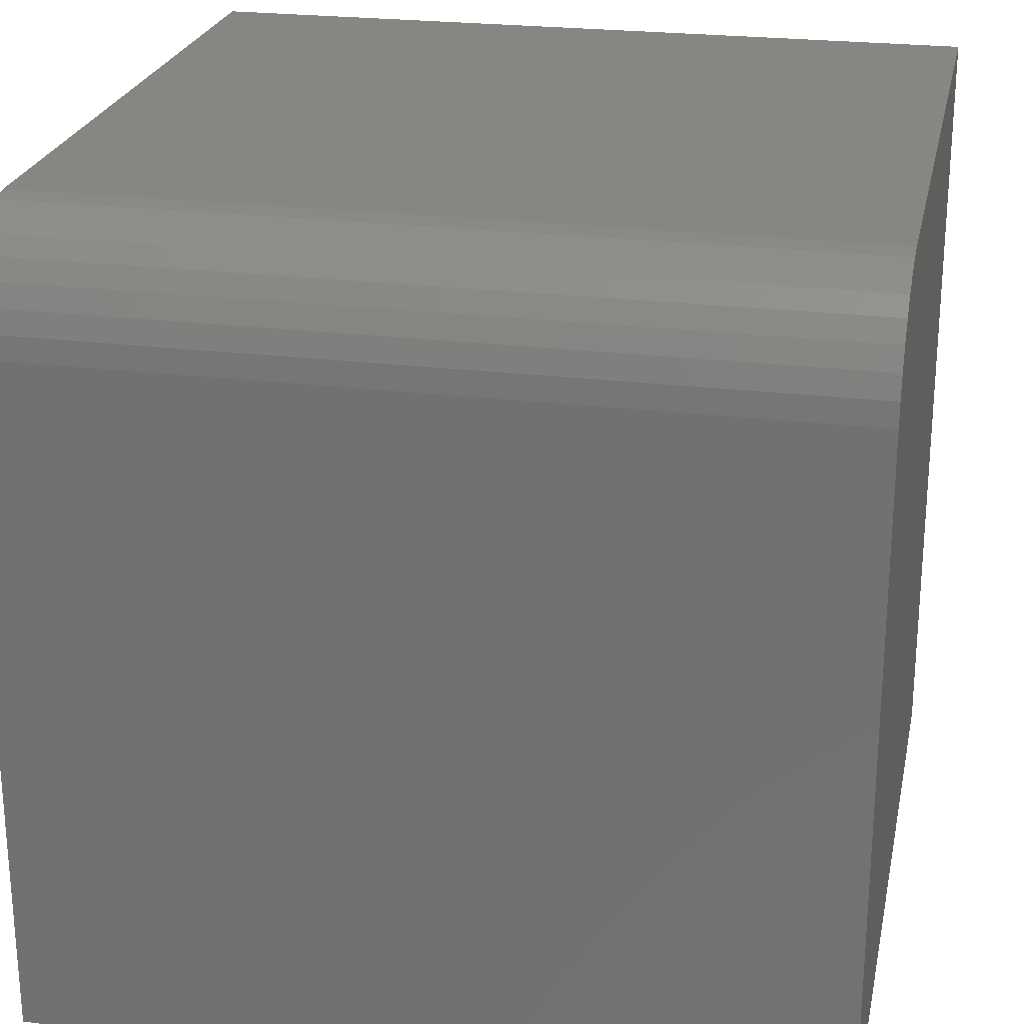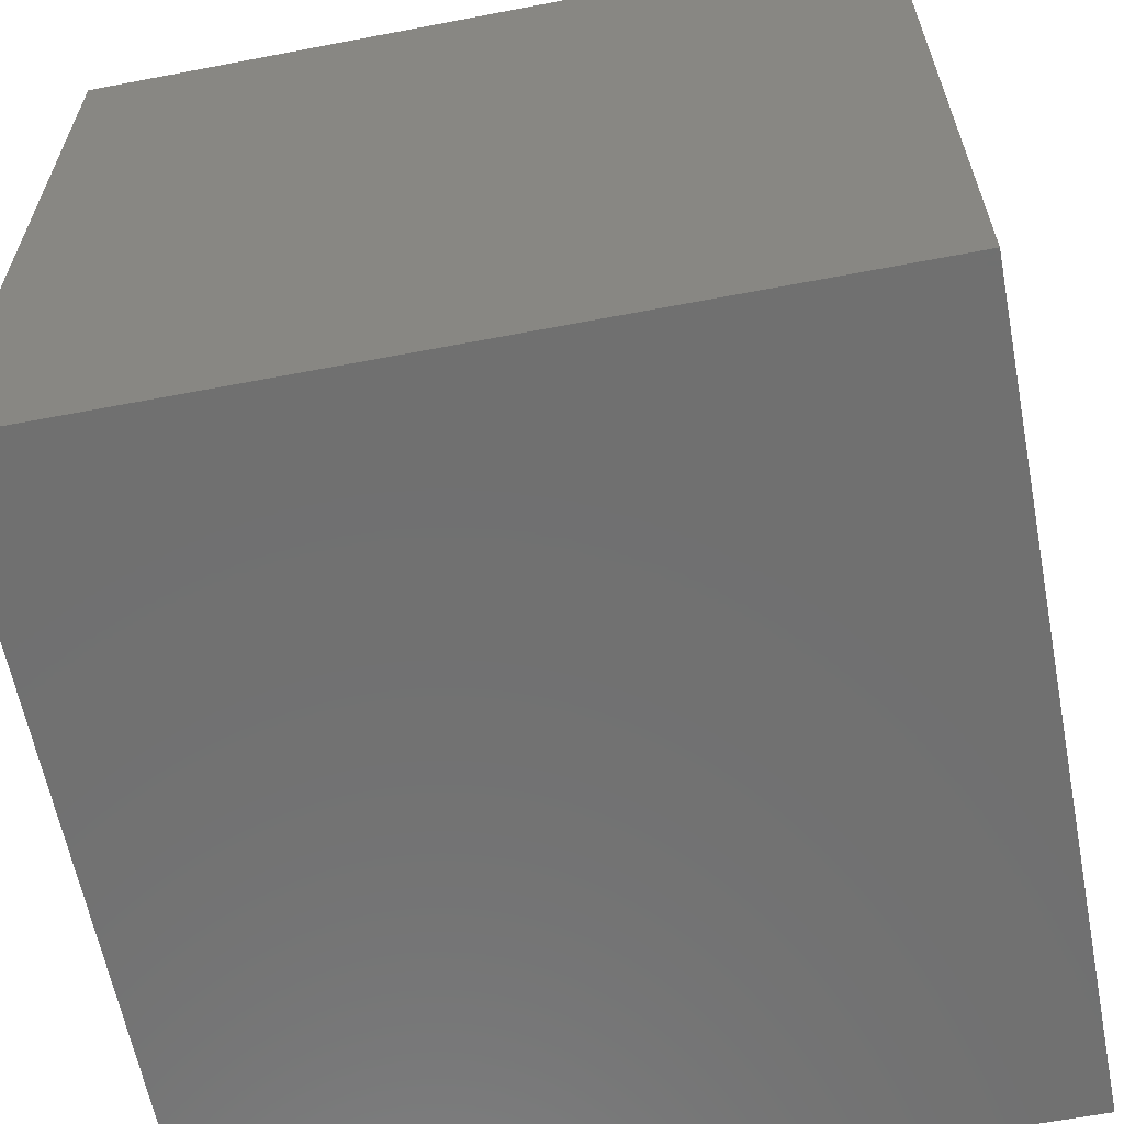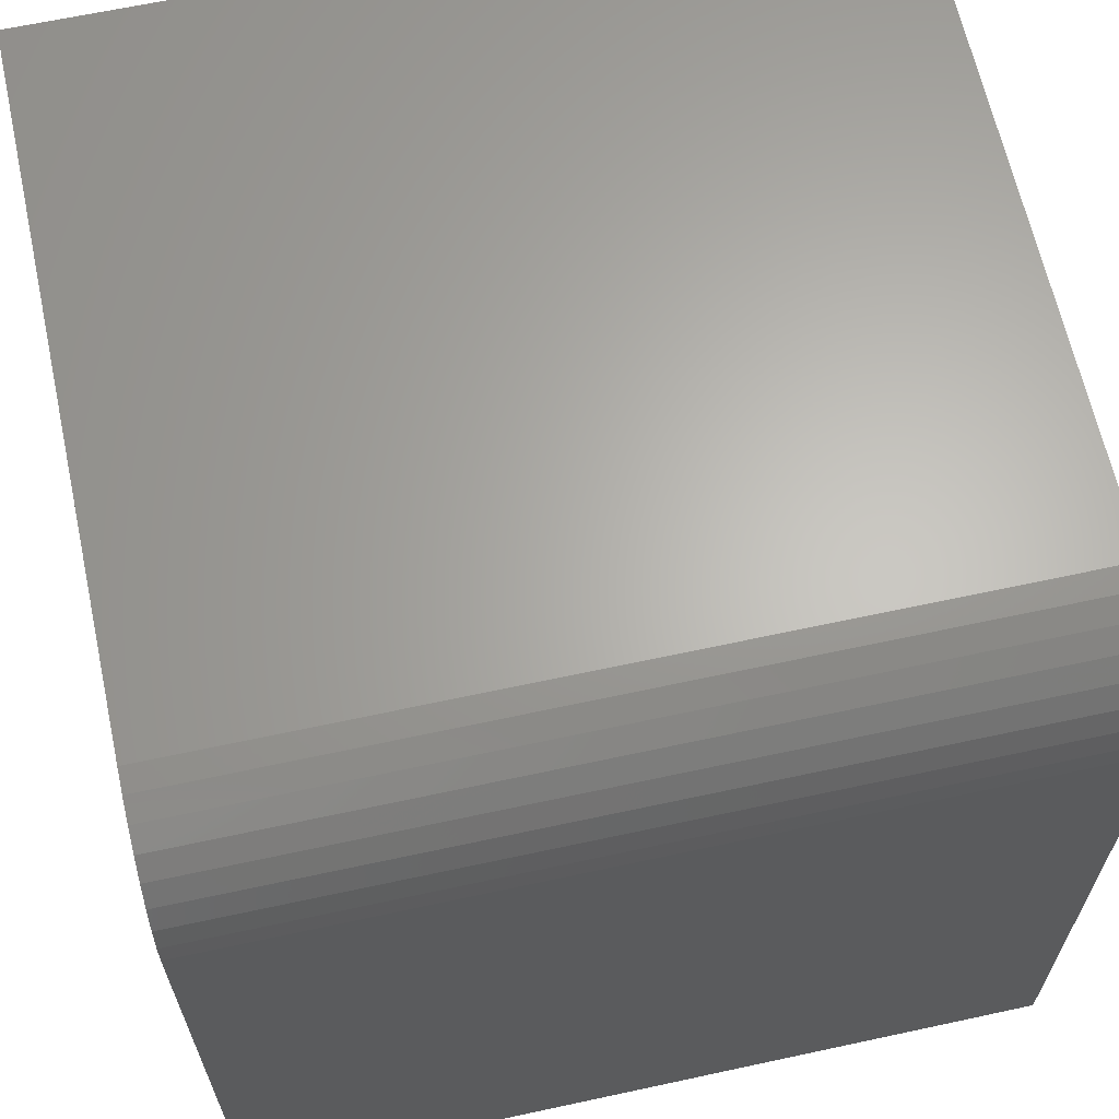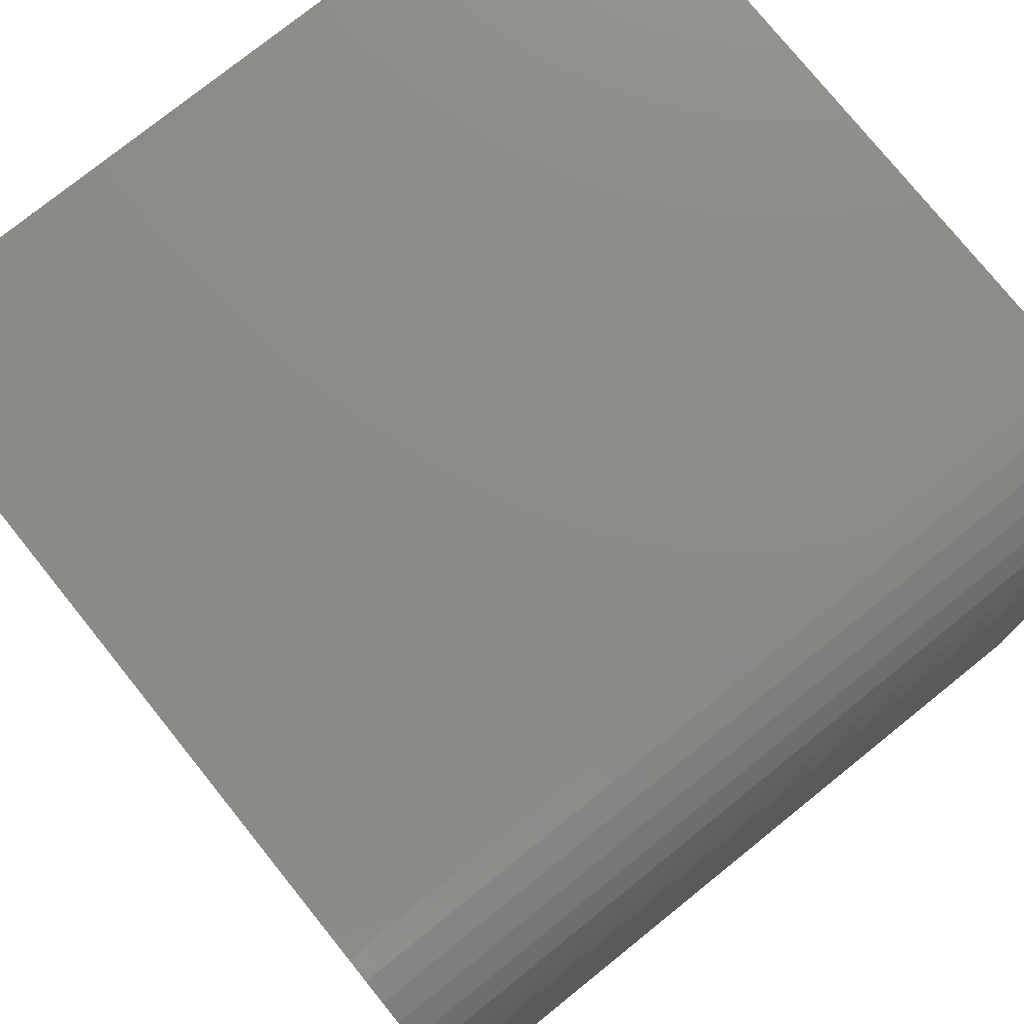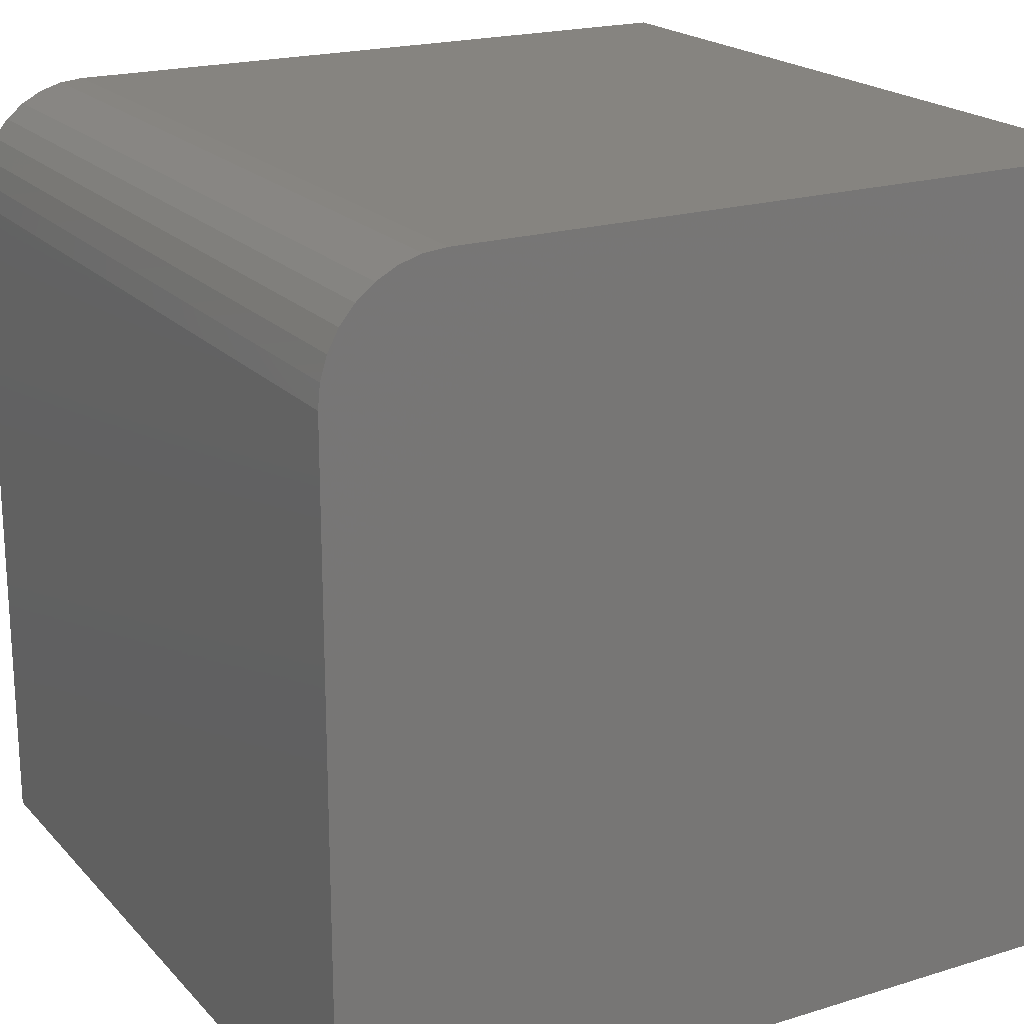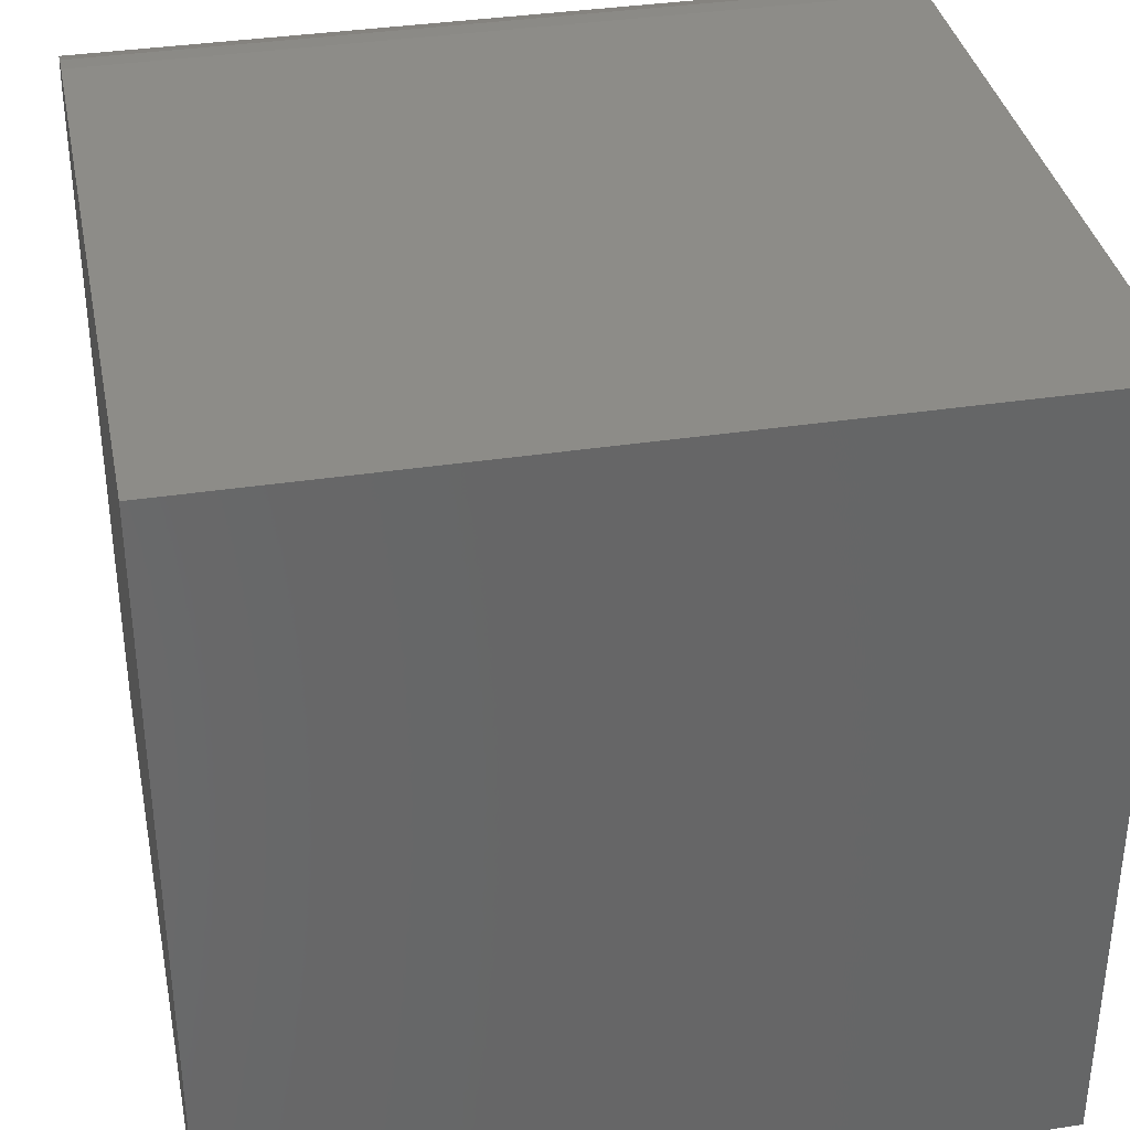
<metadata>
{"format":"stl","ext":"stl","renderer":"f3d","projection":"perspective","resolution":1024,"background":"white","views":[{"elev":24.0,"azim":-168.4,"up":"+Z"},{"elev":-62.1,"azim":-79.0,"up":"+Y"},{"elev":64.5,"azim":167.7,"up":"+Z"},{"elev":76.8,"azim":-38.8,"up":"+Y"},{"elev":20.1,"azim":60.5,"up":"+Y"},{"elev":36.2,"azim":168.7,"up":"+Y"}]}
</metadata>
<code>
# stl→obj: 24 verts, 44 faces
v 0 0 0
v 3.923e-17 0 0.6406
v 0.75 0 -4.592e-17
v 0.75 0 0.6406
v 0 -0.1094 0.75
v 4.58e-17 -0.08804 0.7479
v 4.541e-17 -0.06752 0.7417
v 4.48e-17 -0.04861 0.7316
v 4.396e-17 -0.03204 0.718
v 4.295e-17 -0.01843 0.7014
v 4.179e-17 -0.008326 0.6825
v 4.053e-17 -0.002102 0.662
v 0 -0.75 0
v 0 -0.75 0.75
v 0.75 -0.1094 0.75
v 0.75 -0.75 0.75
v 0.75 -0.002102 0.662
v 0.75 -0.75 -4.592e-17
v 0.75 -0.008326 0.6825
v 0.75 -0.01843 0.7014
v 0.75 -0.03204 0.718
v 0.75 -0.04861 0.7316
v 0.75 -0.06752 0.7417
v 0.75 -0.08804 0.7479
f 1 2 3
f 3 2 4
f 5 6 7
f 5 7 8
f 5 8 9
f 5 9 10
f 5 10 11
f 5 11 12
f 5 12 2
f 5 2 1
f 5 1 13
f 5 13 14
f 15 5 16
f 16 5 14
f 4 17 3
f 15 16 18
f 15 18 3
f 15 3 17
f 15 17 19
f 15 19 20
f 15 20 21
f 15 21 22
f 15 22 23
f 15 23 24
f 4 2 17
f 17 2 12
f 17 12 19
f 19 12 11
f 19 11 20
f 20 11 10
f 20 10 21
f 21 10 9
f 21 9 22
f 22 9 8
f 22 8 23
f 23 8 7
f 23 7 24
f 24 7 6
f 24 6 15
f 15 6 5
f 13 18 14
f 14 18 16
f 1 3 13
f 13 3 18

</code>
